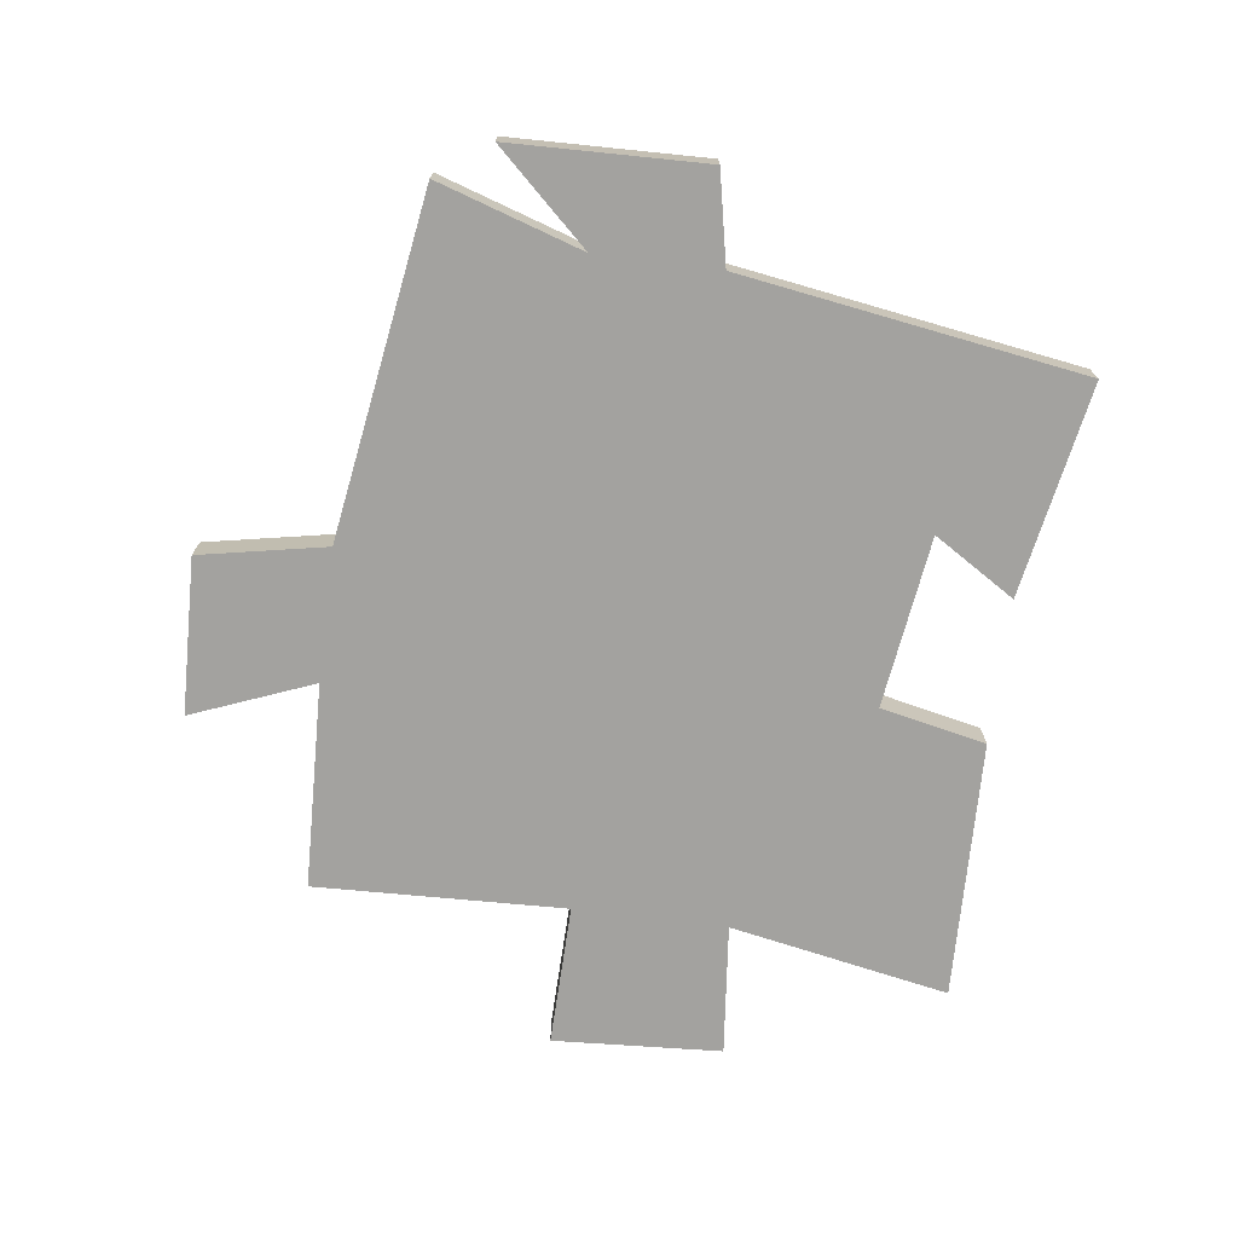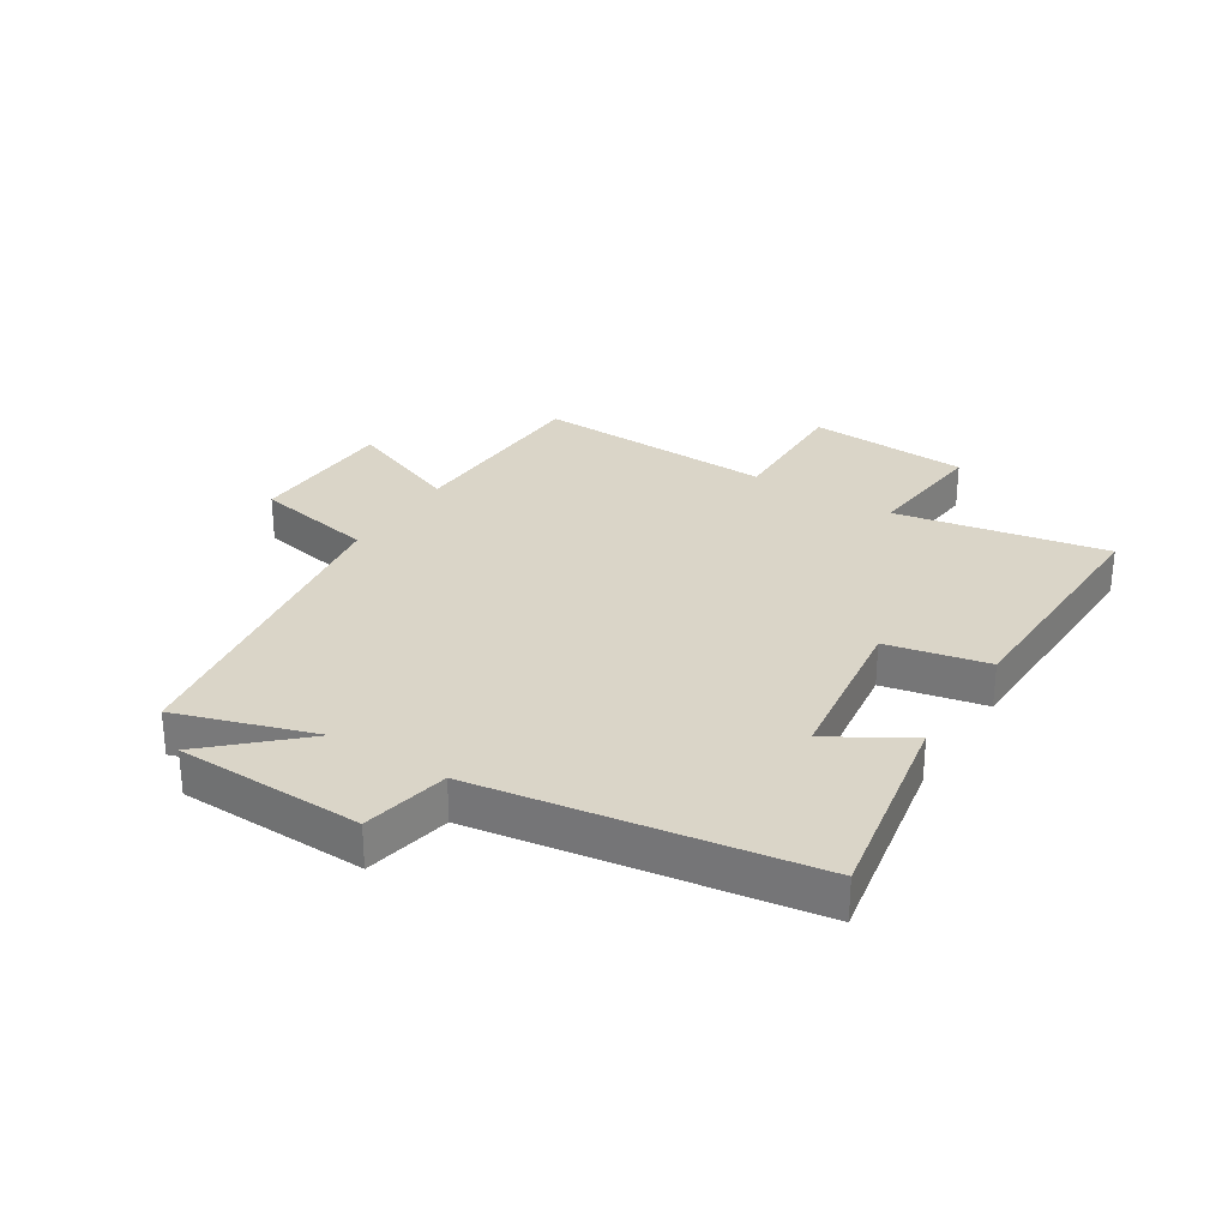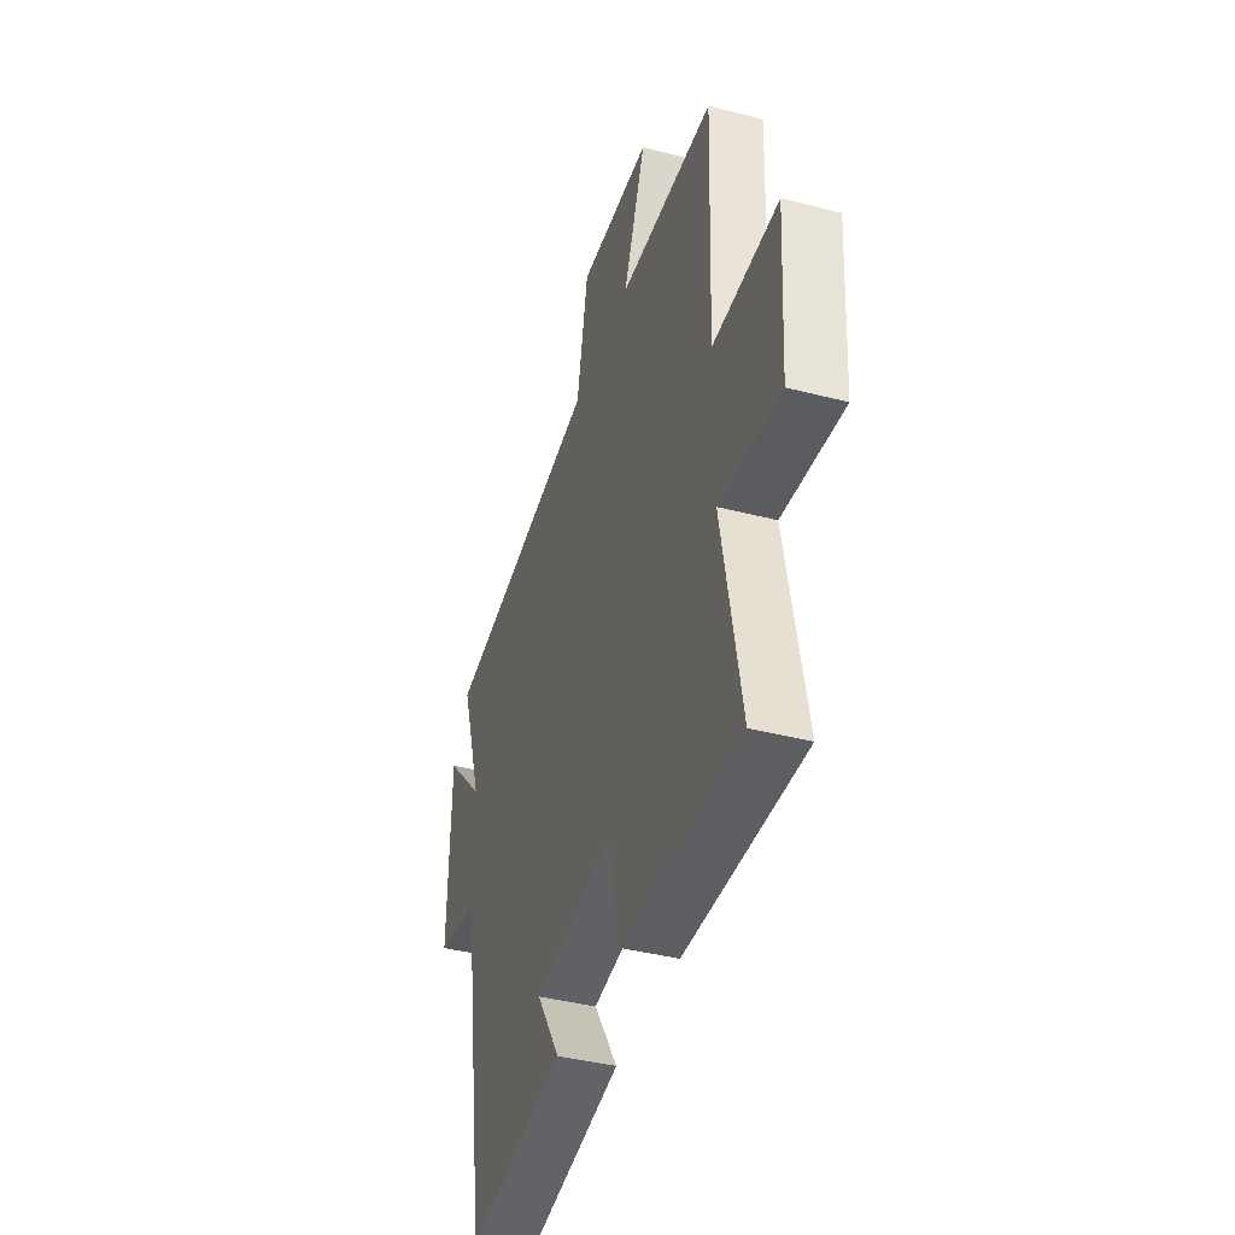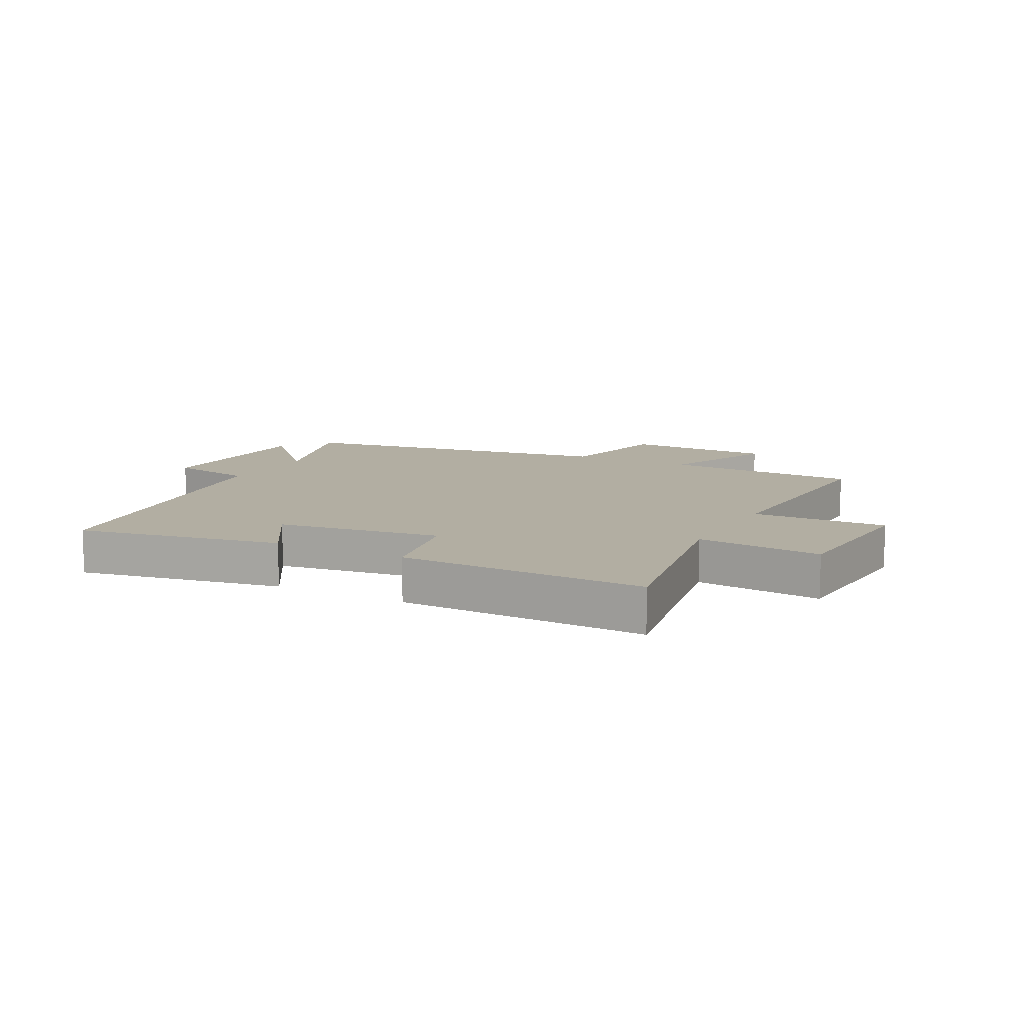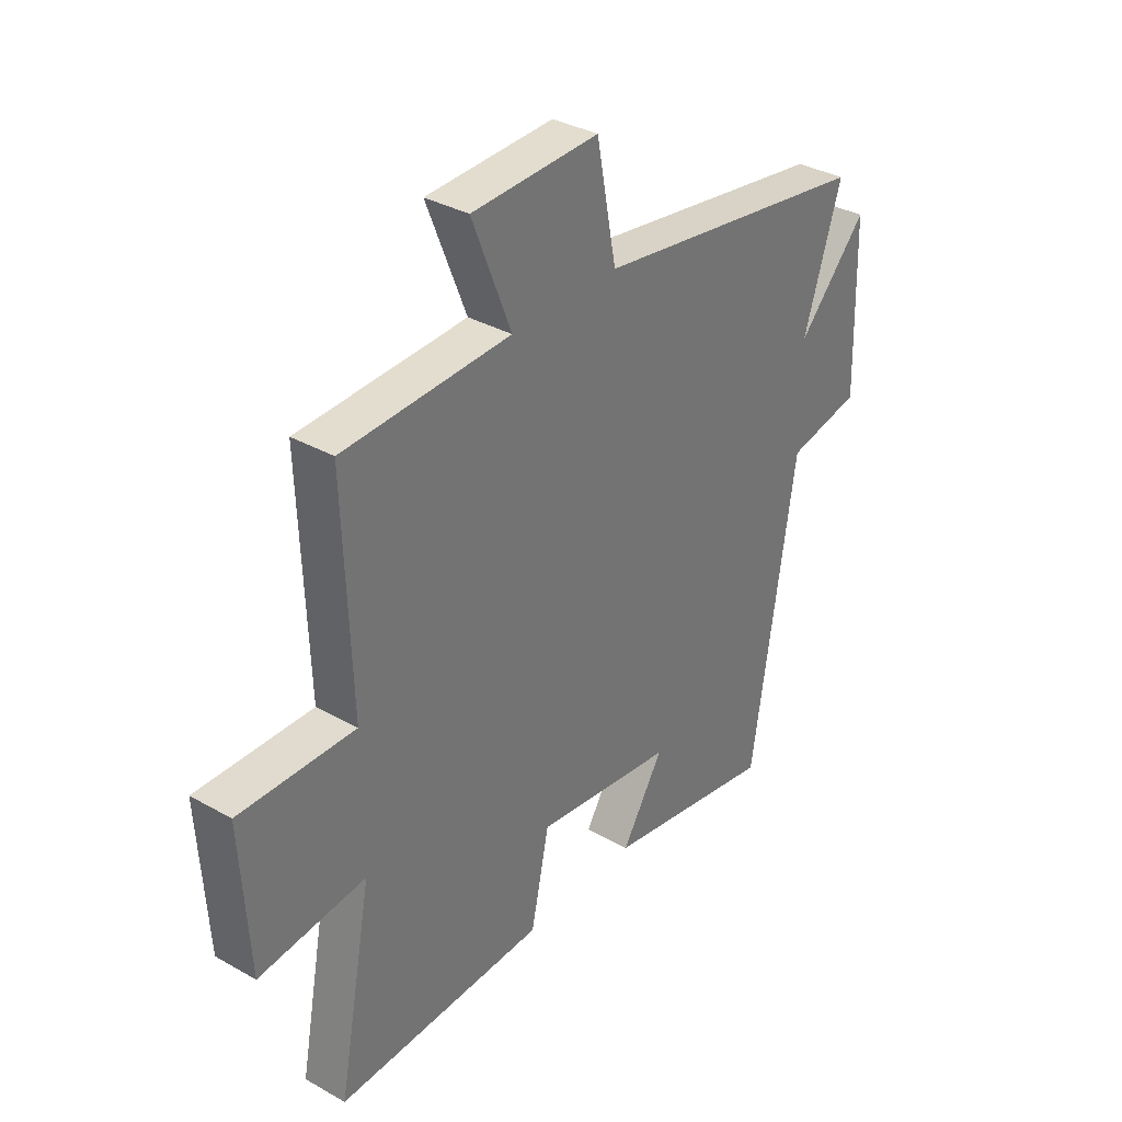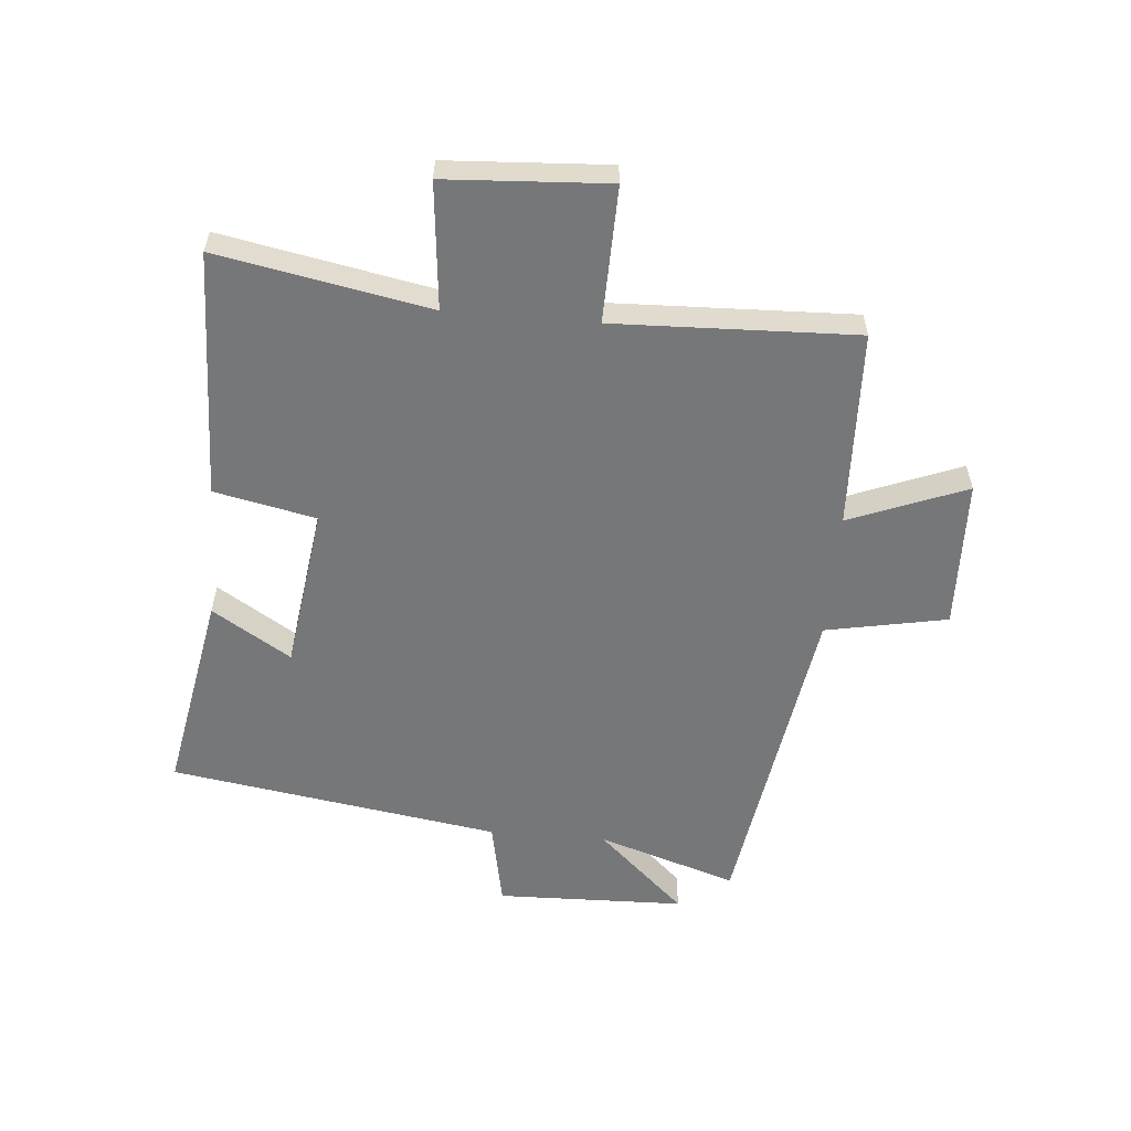
<metadata>
{"format":"obj","ext":"obj","renderer":"f3d","projection":"perspective","resolution":1024,"background":"white","views":[{"elev":-72.6,"azim":82.7,"up":"+Y"},{"elev":29.3,"azim":122.3,"up":"+Y"},{"elev":-40.6,"azim":-107.6,"up":"+Z"},{"elev":10.7,"azim":-152.0,"up":"+Y"},{"elev":34.4,"azim":-52.7,"up":"+Z"},{"elev":-57.1,"azim":-94.9,"up":"+Y"}]}
</metadata>
<code>
v -0.567 0.07 -0.511
v -0.5 0.07 -0.159
v -0.71 0.07 -0.18
v -0.726 0.07 0.09
v -0.5 0.07 0.085
v -0.514 0.07 0.488
v -0.185 0.07 0.5
v -0.262 0.07 0.695
v -0.012 0.07 0.703
v 0.027 0.07 0.5
v 0.575 0.07 0.415
v 0.5 0.07 0.183
v 0.637 0.07 0.33
v 0.645 0.07 0.016
v 0.5 0.07 -0.013
v 0.414 0.07 -0.563
v 0.074 0.07 -0.5
v 0.156 0.07 -0.369
v -0.118 0.07 -0.331
v -0.154 0.07 -0.5
v -0.567 0 -0.511
v -0.5 0 -0.159
v -0.71 0 -0.18
v -0.726 0 0.09
v -0.5 0 0.085
v -0.514 0 0.488
v -0.185 0 0.5
v -0.262 0 0.695
v -0.012 0 0.703
v 0.027 0 0.5
v 0.575 0 0.415
v 0.5 0 0.183
v 0.637 0 0.33
v 0.645 0 0.016
v 0.5 0 -0.013
v 0.414 0 -0.563
v 0.074 0 -0.5
v 0.156 0 -0.369
v -0.118 0 -0.331
v -0.154 0 -0.5
f 19 20 1 2
f 18 19 2
f 15 16 17 18
f 15 18 2
f 12 13 14 15
f 12 15 2 3
f 10 11 12 3
f 7 8 9 10
f 5 6 7 10
f 5 10 3
f 3 4 5
f 22 21 40 39
f 22 39 38
f 38 37 36 35
f 22 38 35
f 35 34 33 32
f 23 22 35 32
f 23 32 31 30
f 30 29 28 27
f 30 27 26 25
f 23 30 25
f 25 24 23
f 1 21 22 2
f 2 22 23 3
f 3 23 24 4
f 4 24 25 5
f 5 25 26 6
f 6 26 27 7
f 7 27 28 8
f 8 28 29 9
f 9 29 30 10
f 10 30 31 11
f 11 31 32 12
f 12 32 33 13
f 13 33 34 14
f 14 34 35 15
f 15 35 36 16
f 16 36 37 17
f 17 37 38 18
f 18 38 39 19
f 19 39 40 20
f 20 40 21 1

</code>
